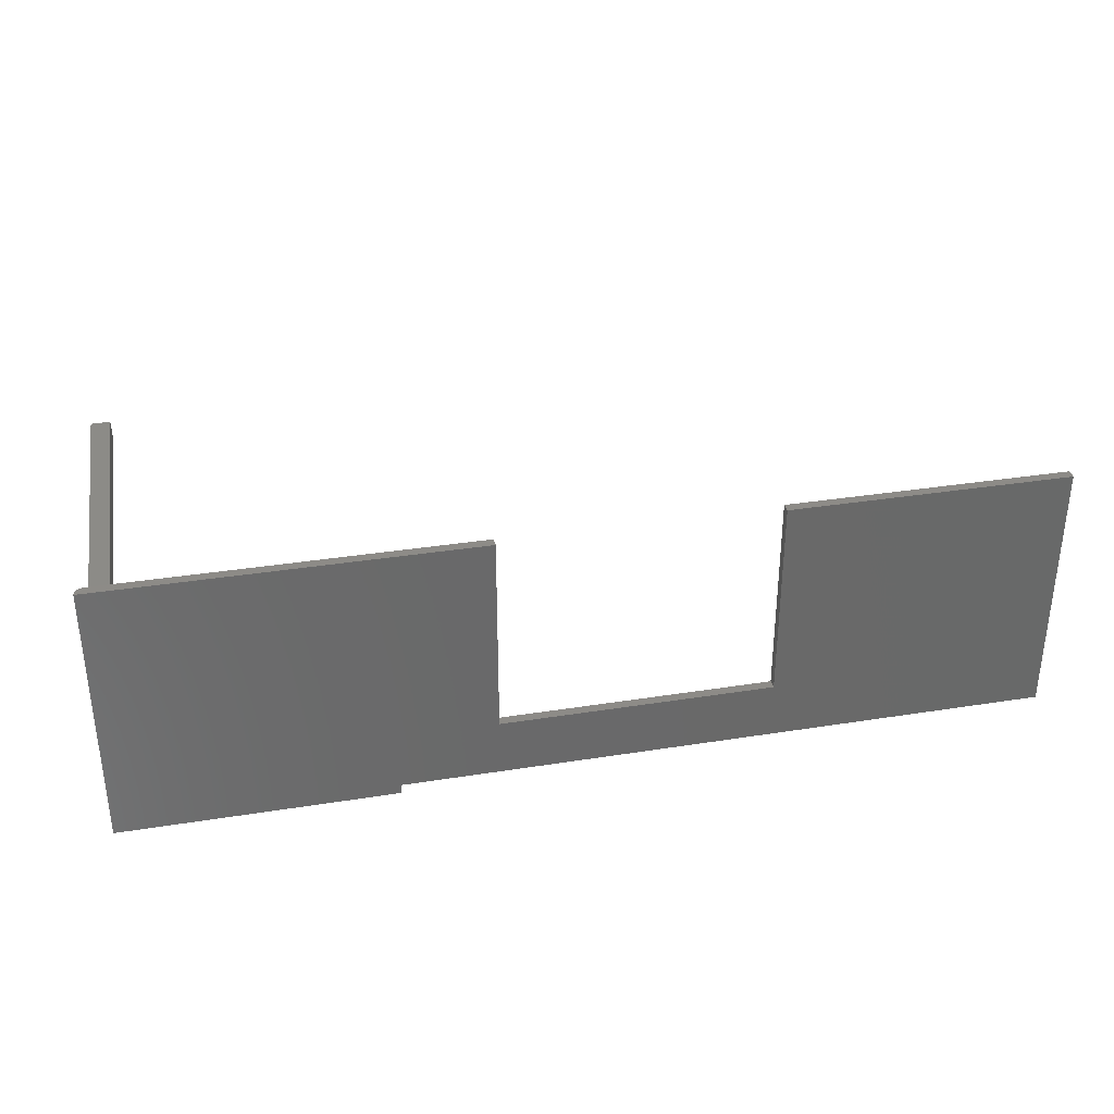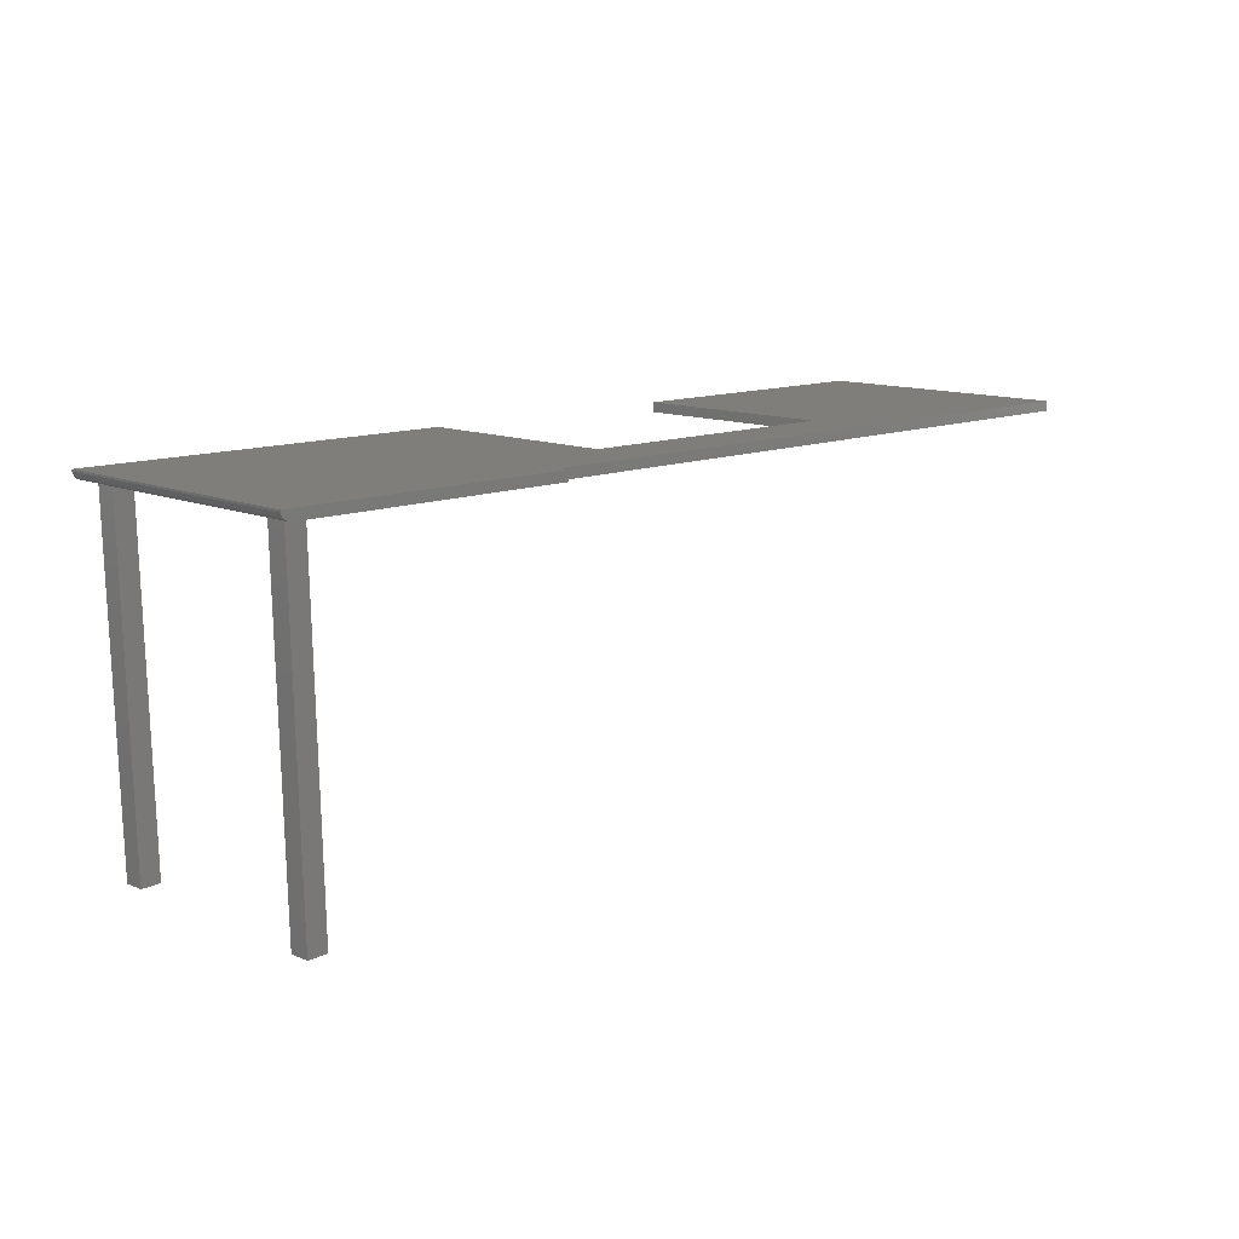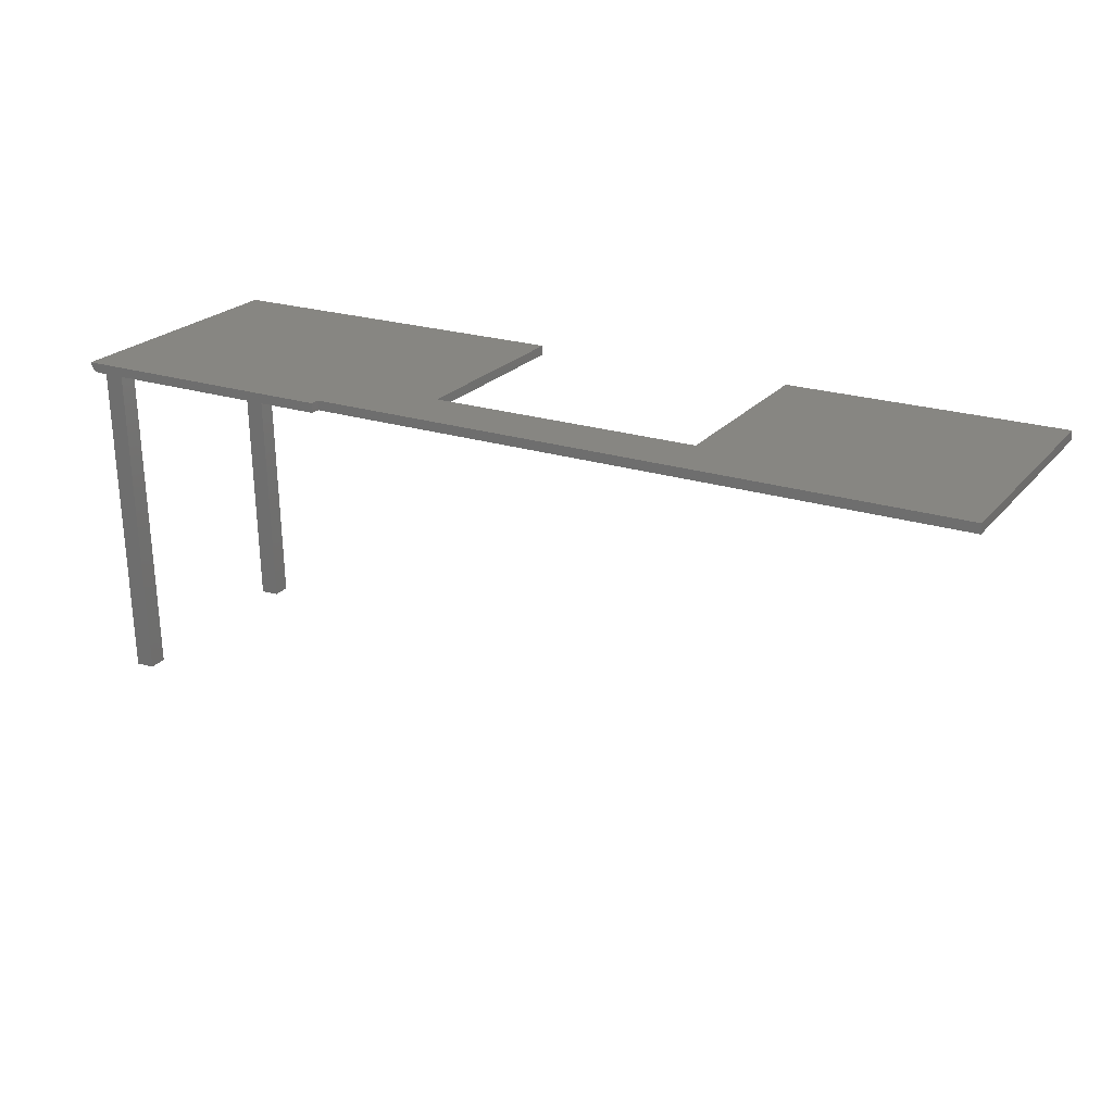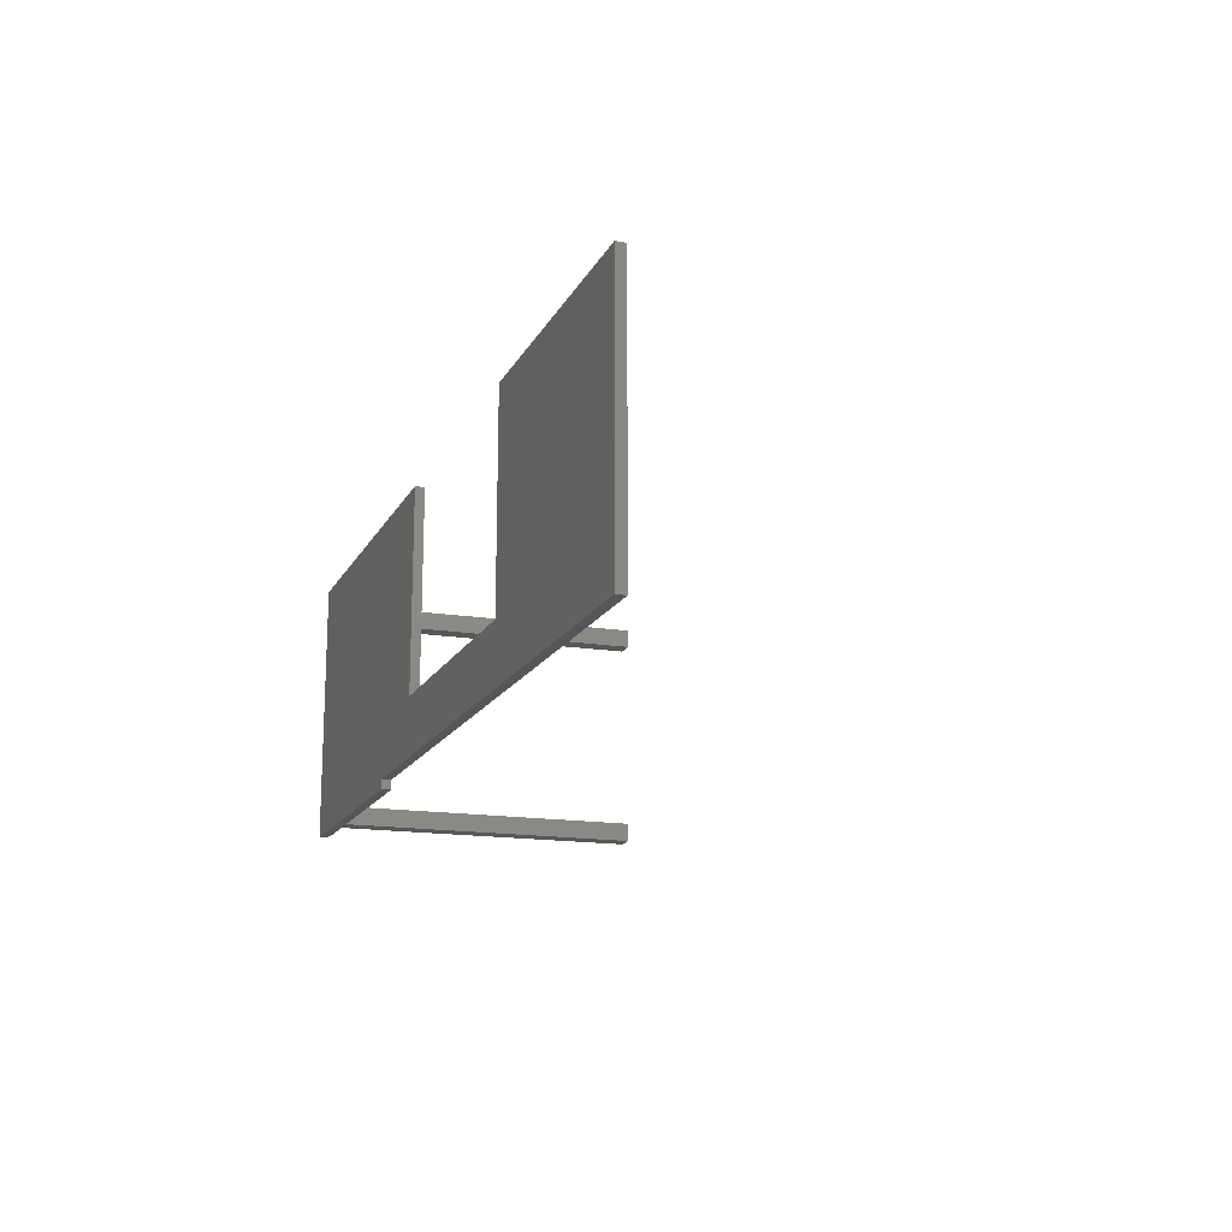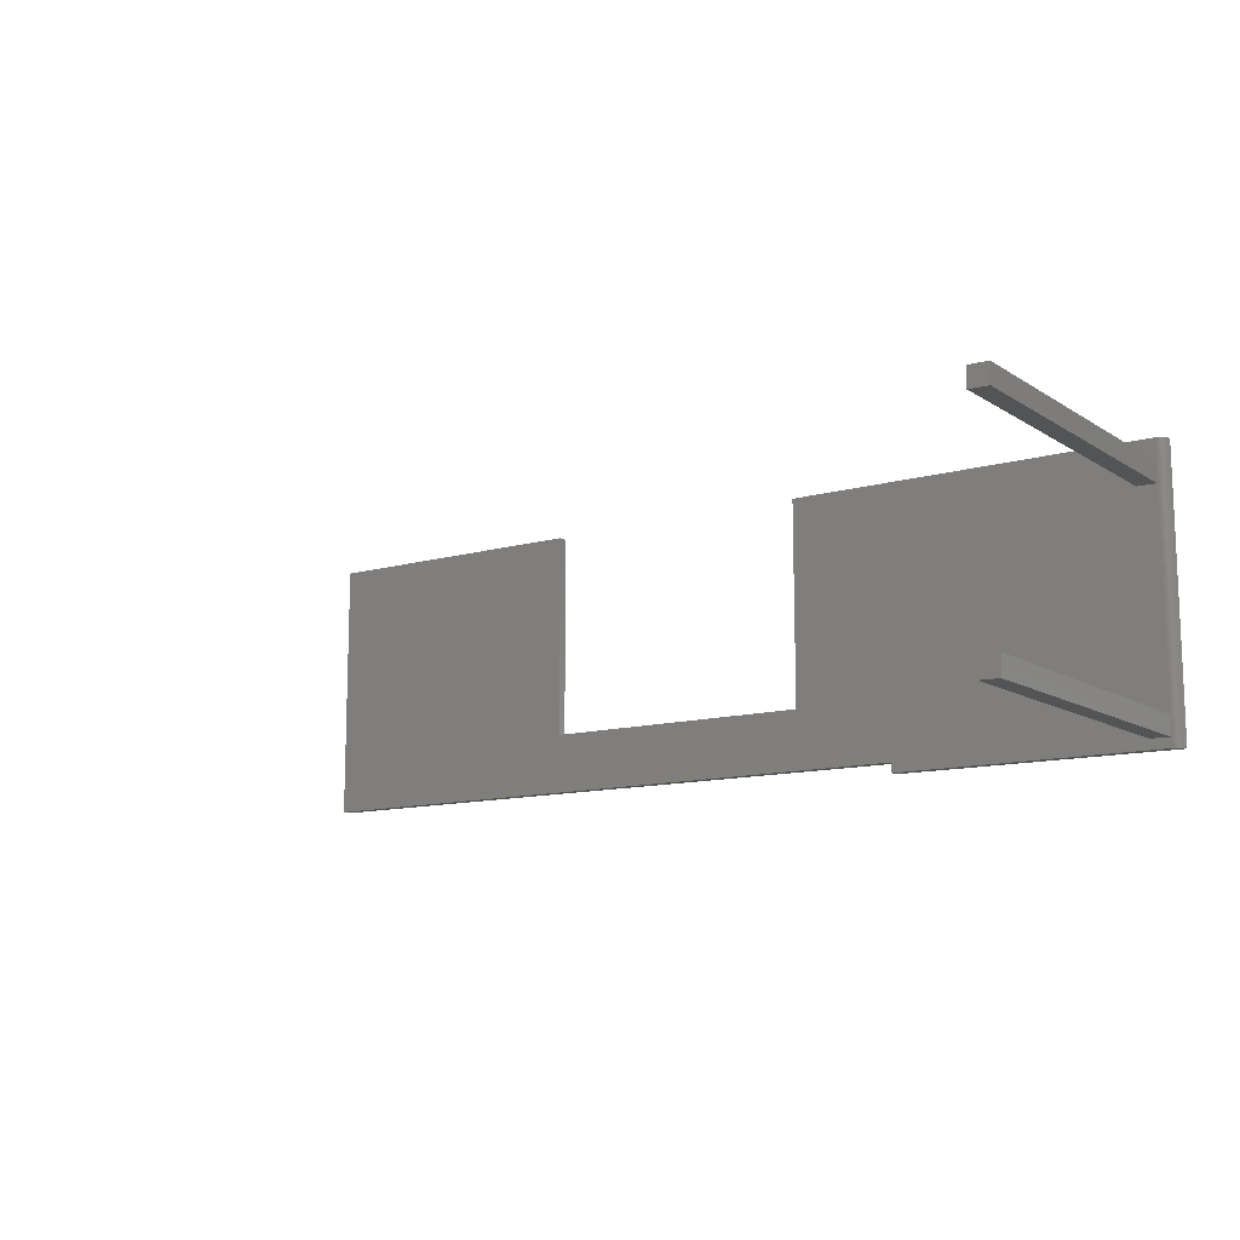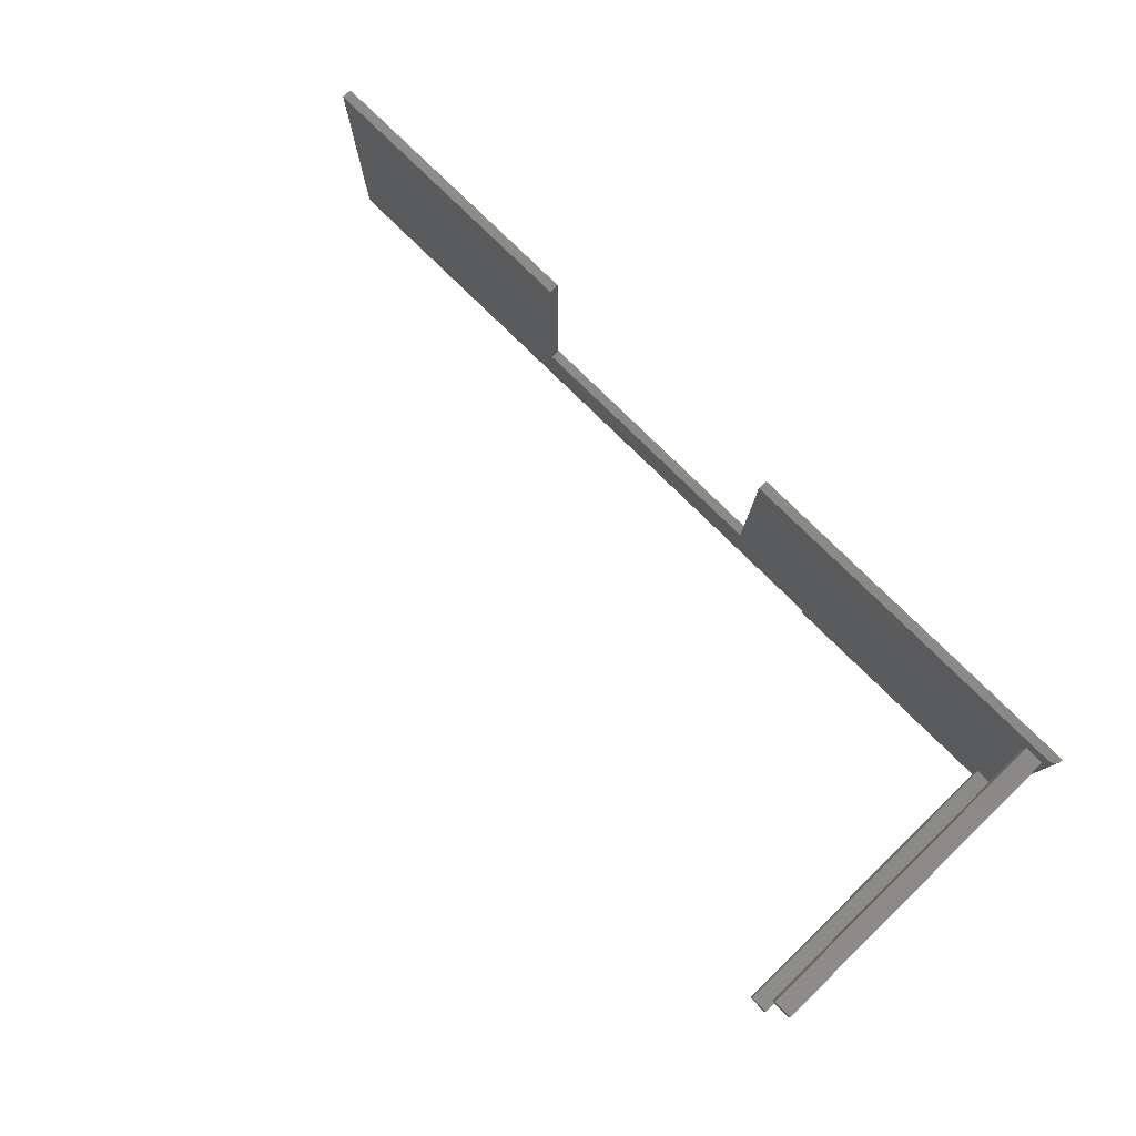
<metadata>
{"format":"stl","ext":"stl","renderer":"f3d","projection":"perspective","resolution":1024,"background":"white","views":[{"elev":33.8,"azim":-12.2,"up":"+Y"},{"elev":12.2,"azim":-44.5,"up":"+Z"},{"elev":22.6,"azim":29.1,"up":"+Z"},{"elev":-16.1,"azim":70.1,"up":"+Y"},{"elev":-12.2,"azim":-146.2,"up":"+Y"},{"elev":78.6,"azim":-135.4,"up":"+Y"}]}
</metadata>
<code>
# stl→obj: 50 verts, 96 faces
v -0.7422 0.01562 0
v -0.7418 0.1797 9.41e-06
v -0.7266 0.01601 0.0003833
v -0.45 0.04745 0
v -0.7266 0.1957 0.0003833
v -0.7422 0.1953 0
v -0.7422 0.2132 0
v -0.5289 -0.007812 0
v -0.7422 -0.007812 0
v -0.5289 8.224e-05 0
v -0.7262 0.1801 0.0003928
v -0.7262 0.0003882 0.0003928
v -0.7418 4.706e-06 9.41e-06
v 0 8.224e-05 0
v -0.2289 0.04745 0
v -0.2289 0.2132 0
v 0 0.2132 0
v -0.45 0.2132 0
v -0.75 -0.007812 0.007812
v -0.7498 0.2132 0.006288
v -0.7498 -0.007812 0.006288
v -0.75 0.2132 0.007812
v -0.7437 0.2132 0.0001501
v -0.7452 -0.007812 0.0005947
v -0.7452 0.2132 0.0005947
v -0.7465 -0.007812 0.001317
v -0.7465 0.2132 0.001317
v -0.7477 -0.007812 0.002288
v -0.7477 0.2132 0.002288
v -0.7487 -0.007812 0.003472
v -0.7487 0.2132 0.003472
v -0.7494 -0.007812 0.004823
v -0.7494 0.2132 0.004823
v -0.7437 -0.007812 0.0001501
v -0.7353 0.1797 -0.2655
v -0.7357 0.1953 -0.2655
v -0.7197 0.1801 -0.2652
v -0.7201 0.1957 -0.2652
v -0.7353 4.706e-06 -0.2655
v -0.7357 0.01562 -0.2655
v -0.7197 0.0003882 -0.2652
v -0.7201 0.01601 -0.2652
v -0.45 0.2132 0.007812
v -0.5289 -0.007812 0.007812
v -0.5289 8.224e-05 0.007812
v 0 8.224e-05 0.007812
v -0.2289 0.04745 0.007812
v -0.45 0.04745 0.007812
v -0.2289 0.2132 0.007812
v 0 0.2132 0.007812
f 1 2 3
f 2 4 3
f 5 6 7
f 8 9 10
f 11 4 2
f 12 3 10
f 12 10 9
f 12 9 13
f 14 10 3
f 14 3 4
f 14 4 15
f 14 15 16
f 14 16 17
f 7 18 5
f 5 18 4
f 5 4 11
f 19 20 21
f 19 22 20
f 23 24 25
f 24 26 25
f 25 26 27
f 26 28 27
f 27 28 29
f 28 30 29
f 29 30 31
f 30 32 31
f 31 32 33
f 32 21 33
f 33 21 20
f 34 24 23
f 34 23 7
f 34 7 6
f 34 6 2
f 34 2 1
f 34 1 13
f 34 13 9
f 2 6 35
f 35 6 36
f 11 2 37
f 37 2 35
f 5 11 38
f 38 11 37
f 6 5 36
f 36 5 38
f 36 38 35
f 35 38 37
f 13 1 39
f 39 1 40
f 12 13 41
f 41 13 39
f 3 12 42
f 42 12 41
f 1 3 40
f 40 3 42
f 40 42 39
f 39 42 41
f 43 18 7
f 43 7 23
f 43 23 25
f 43 25 27
f 43 27 29
f 43 29 31
f 43 31 33
f 43 33 20
f 43 20 22
f 9 26 34
f 26 24 34
f 19 21 30
f 30 21 32
f 44 19 30
f 44 30 28
f 44 28 26
f 44 26 9
f 44 9 8
f 45 46 47
f 45 47 48
f 45 48 43
f 45 43 22
f 45 22 19
f 45 19 44
f 47 46 49
f 49 46 50
f 48 4 43
f 43 4 18
f 47 15 48
f 48 15 4
f 49 16 47
f 47 16 15
f 50 17 49
f 49 17 16
f 46 14 50
f 50 14 17
f 45 10 46
f 46 10 14
f 8 10 44
f 44 10 45

</code>
